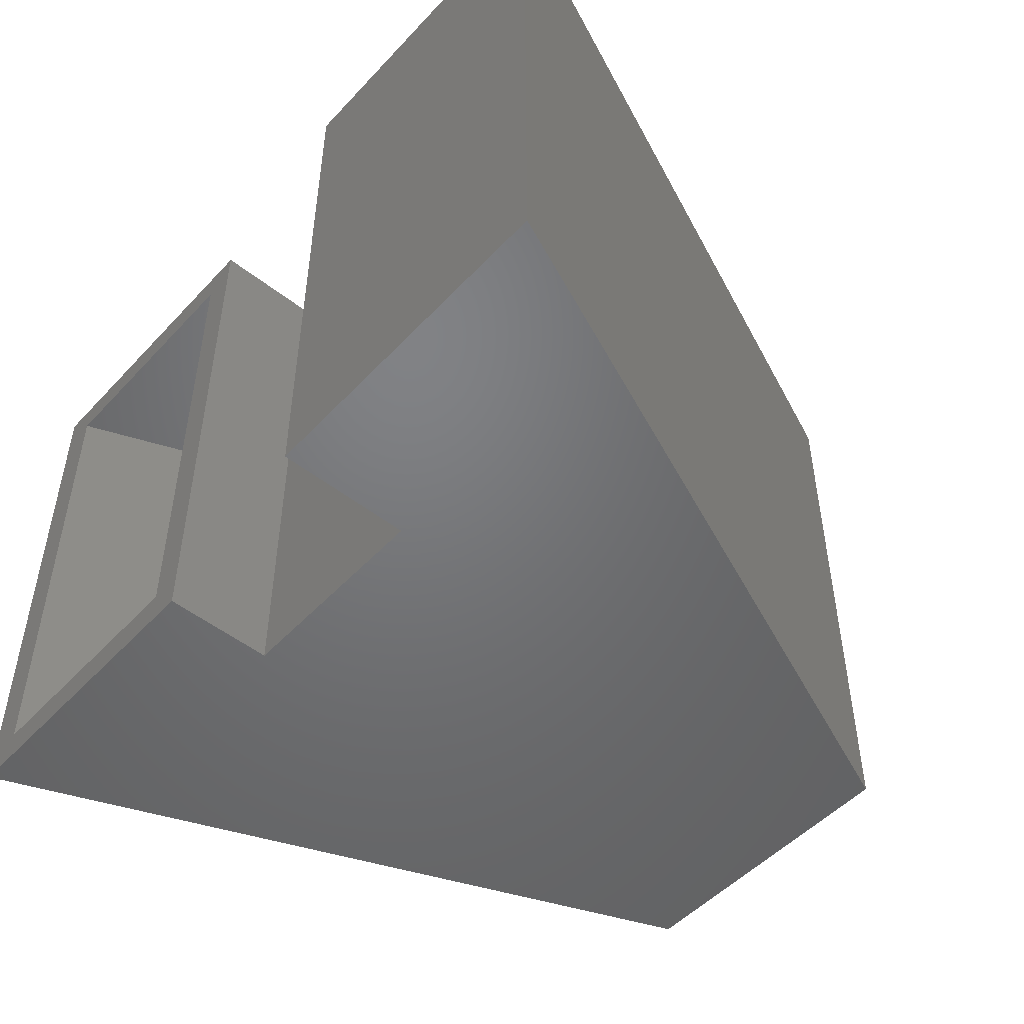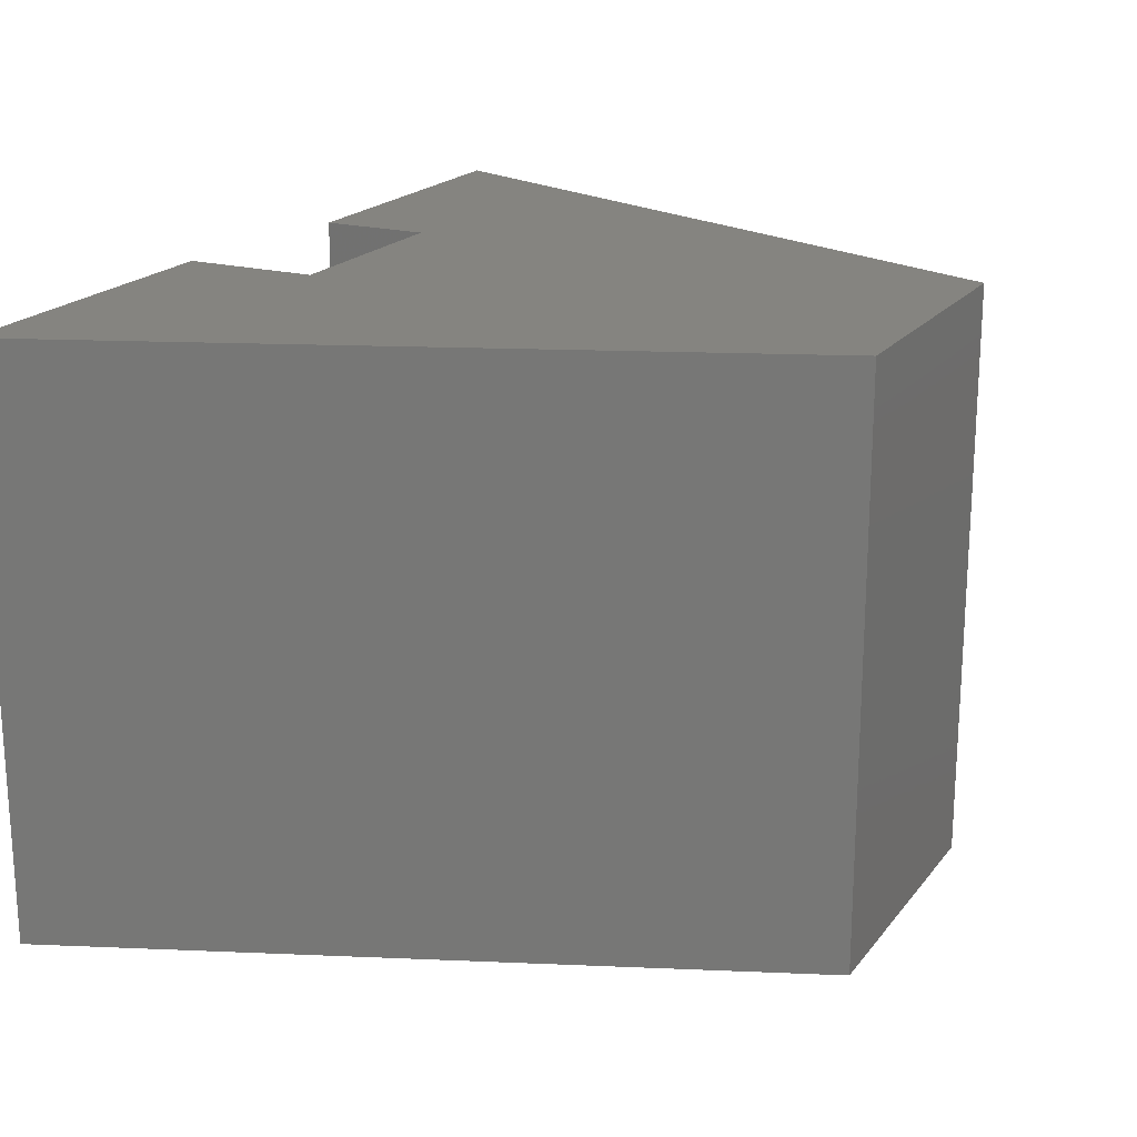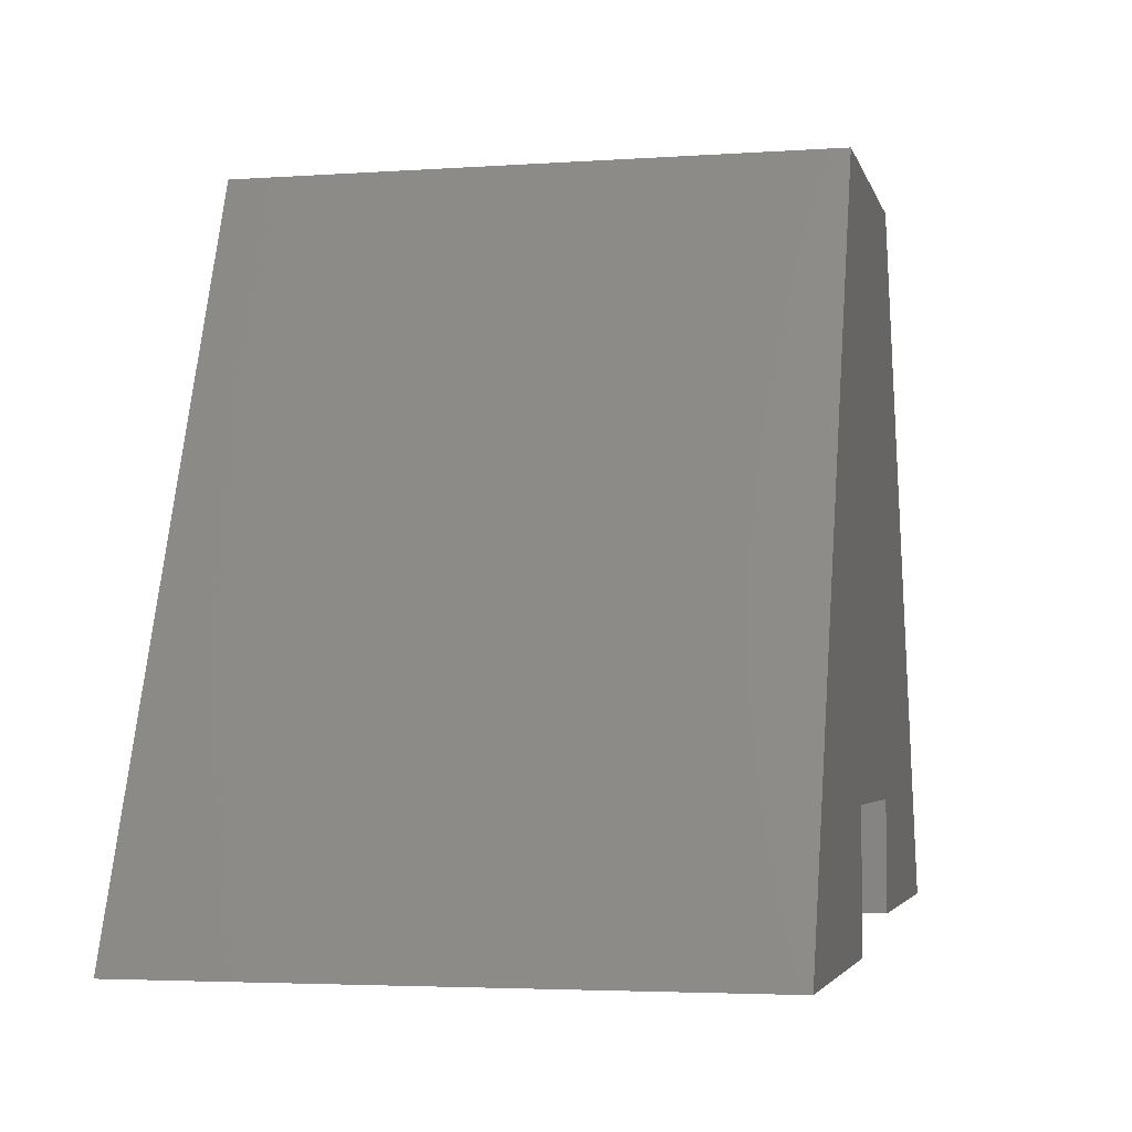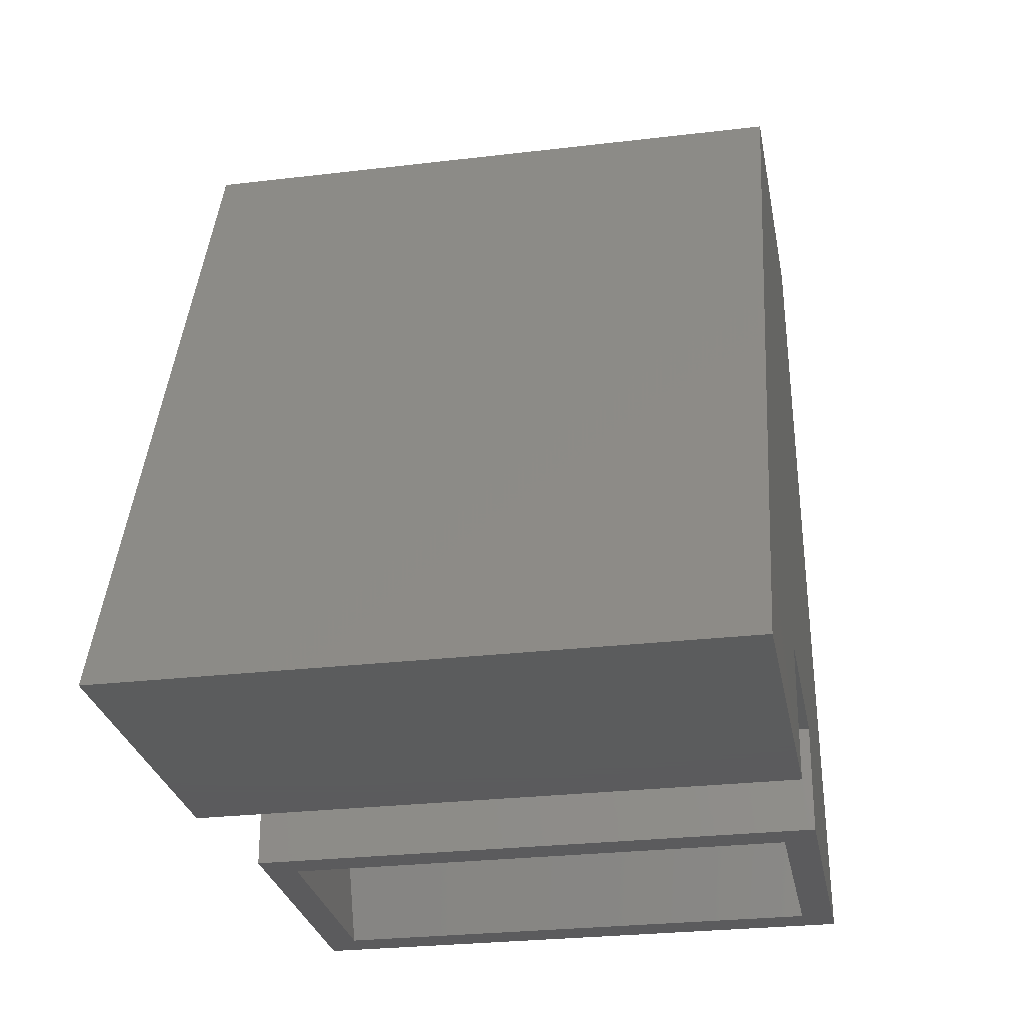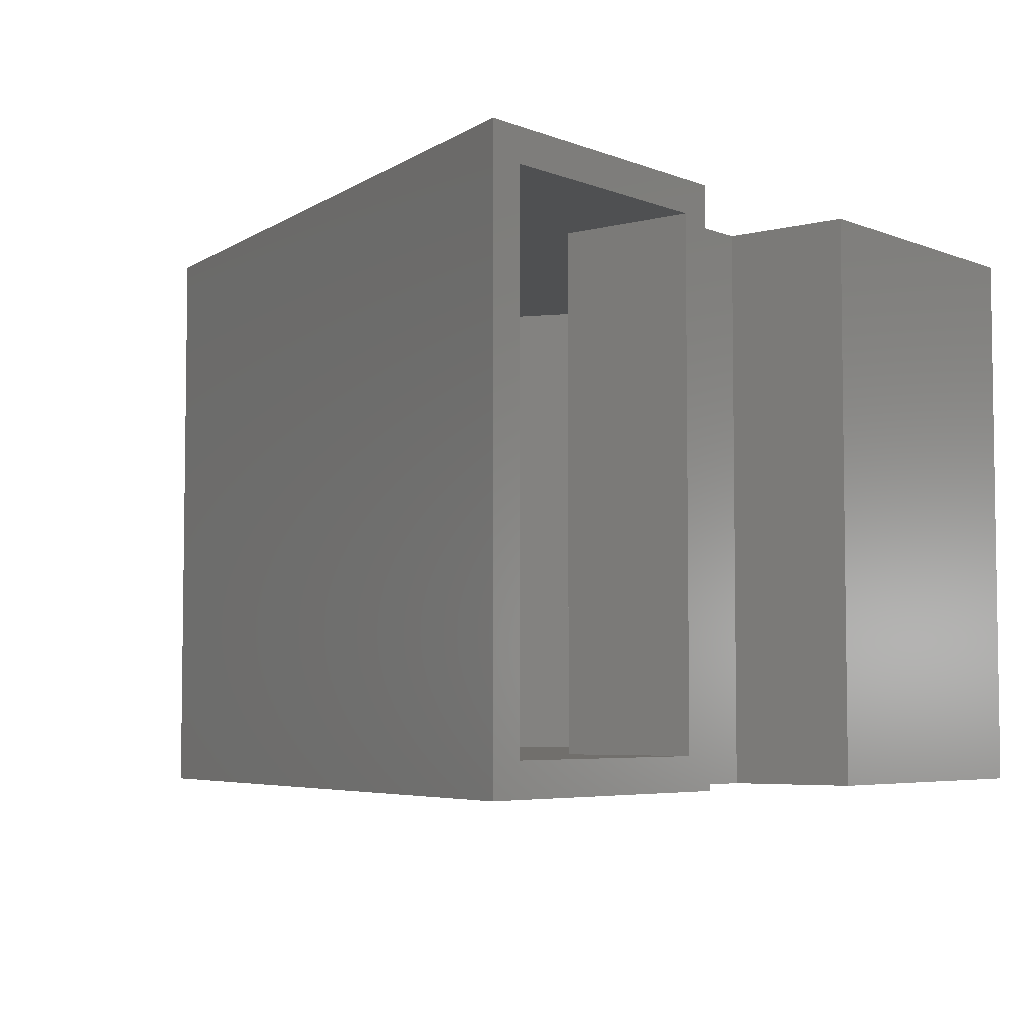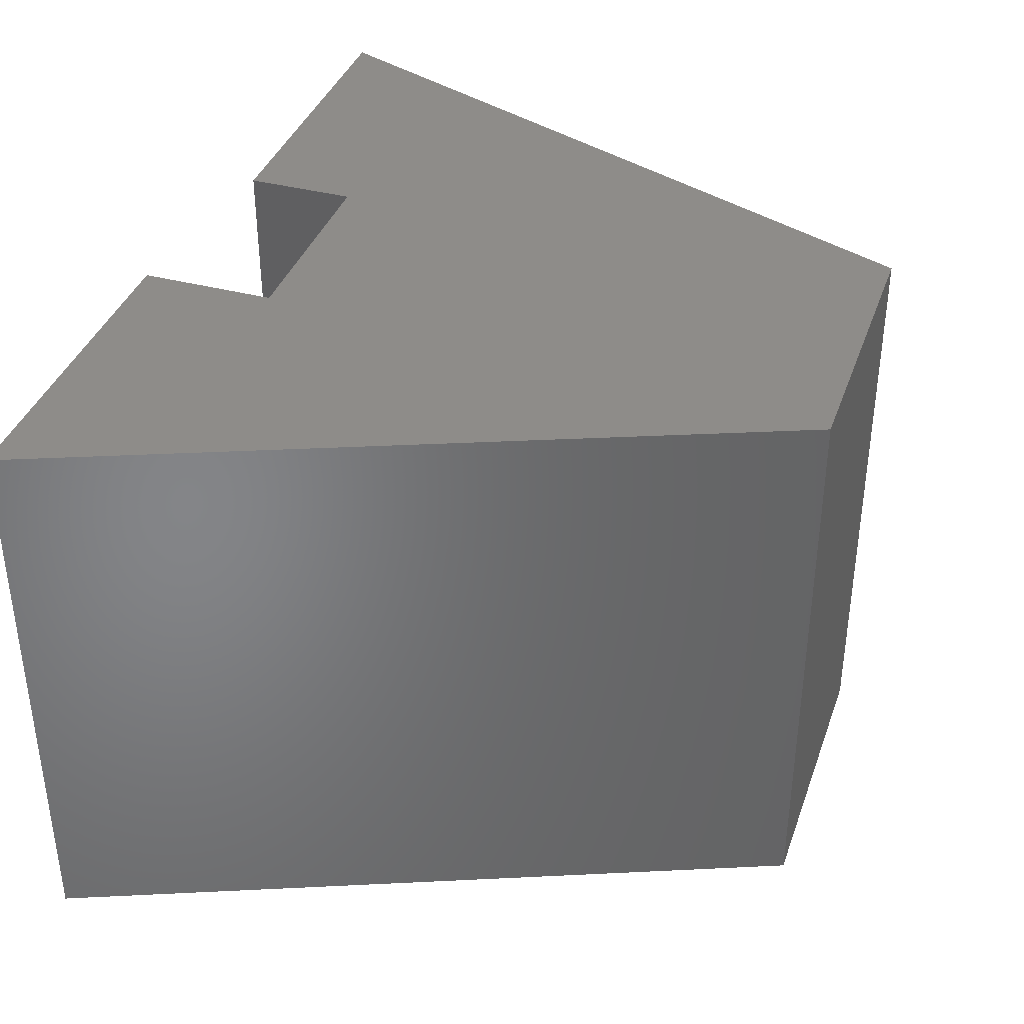
<metadata>
{"format":"stl","ext":"stl","renderer":"f3d","projection":"perspective","resolution":1024,"background":"white","views":[{"elev":-50.0,"azim":-130.9,"up":"+Y"},{"elev":19.8,"azim":-63.5,"up":"+Y"},{"elev":-3.8,"azim":-77.0,"up":"+Z"},{"elev":-27.4,"azim":-79.6,"up":"+Z"},{"elev":-5.1,"azim":129.3,"up":"+Y"},{"elev":38.1,"azim":-71.5,"up":"+Y"}]}
</metadata>
<code>
# stl→obj: 32 verts, 60 faces
v 0.7753 -0.5234 -4.747e-17
v 0.7416 -0.4922 -4.541e-17
v 0.7753 0.02344 -4.747e-17
v 0.7416 -0.007812 -4.541e-17
v 0.4739 0.02344 -2.776e-17
v 0.5052 -0.007812 -3.093e-17
v 0.4739 -0.5234 -2.776e-17
v 0.5052 -0.4922 -3.093e-17
v 0.5052 -0.007812 0.1341
v 0.5052 -0.4922 0.1341
v 0.4921 -0.4922 0.6159
v 0.4921 -0.007812 0.6159
v 0.01159 -0.007812 0.007812
v 0.2448 -0.007812 0.1341
v 0.2579 -0.007812 0.6159
v 0.2448 -0.007812 0.007812
v 0.2579 -0.4922 0.6159
v 0.2448 -0.4922 0.1341
v 0.01159 -0.4922 0.007812
v 0.2448 -0.4922 0.007812
v -0.03478 0.02344 -0.02344
v 0.2761 0.02344 -0.02344
v -0.03478 -0.5234 -0.02344
v 0.2761 -0.5234 -0.02344
v 0.2761 0.02344 0.1029
v 0.2761 -0.5234 0.1029
v 0.4739 0.02344 0.1029
v 0.4739 -0.5234 0.1029
v 0.5132 -0.5234 0.6471
v 0.5132 0.02344 0.6471
v 0.2368 0.02344 0.6471
v 0.2368 -0.5234 0.6471
f 1 2 3
f 3 2 4
f 3 4 5
f 5 4 6
f 5 6 7
f 7 6 8
f 7 8 1
f 1 8 2
f 9 10 6
f 6 10 8
f 2 11 4
f 4 11 12
f 13 14 15
f 13 16 14
f 9 6 4
f 9 4 12
f 9 12 15
f 9 15 14
f 17 18 19
f 18 20 19
f 10 18 17
f 10 17 11
f 10 11 2
f 10 2 8
f 21 22 23
f 23 22 24
f 22 25 24
f 24 25 26
f 25 27 26
f 26 27 28
f 27 5 28
f 28 5 7
f 1 3 29
f 29 3 30
f 30 31 29
f 29 31 32
f 32 31 23
f 23 31 21
f 27 3 5
f 3 27 30
f 30 27 25
f 30 25 31
f 31 25 22
f 31 22 21
f 7 1 28
f 28 1 29
f 28 29 26
f 26 29 32
f 26 32 24
f 24 32 23
f 13 19 16
f 16 19 20
f 16 20 14
f 14 20 18
f 14 18 9
f 9 18 10
f 12 11 15
f 15 11 17
f 17 19 15
f 15 19 13

</code>
